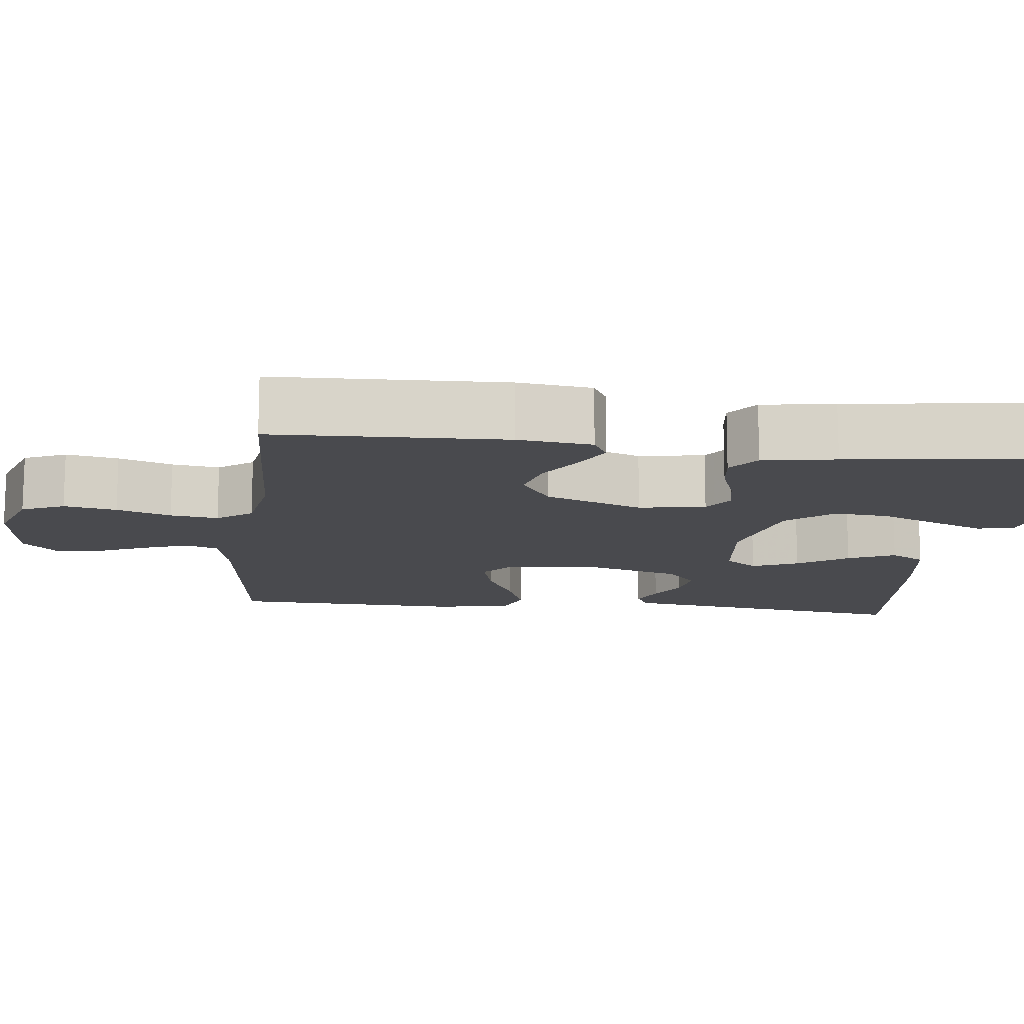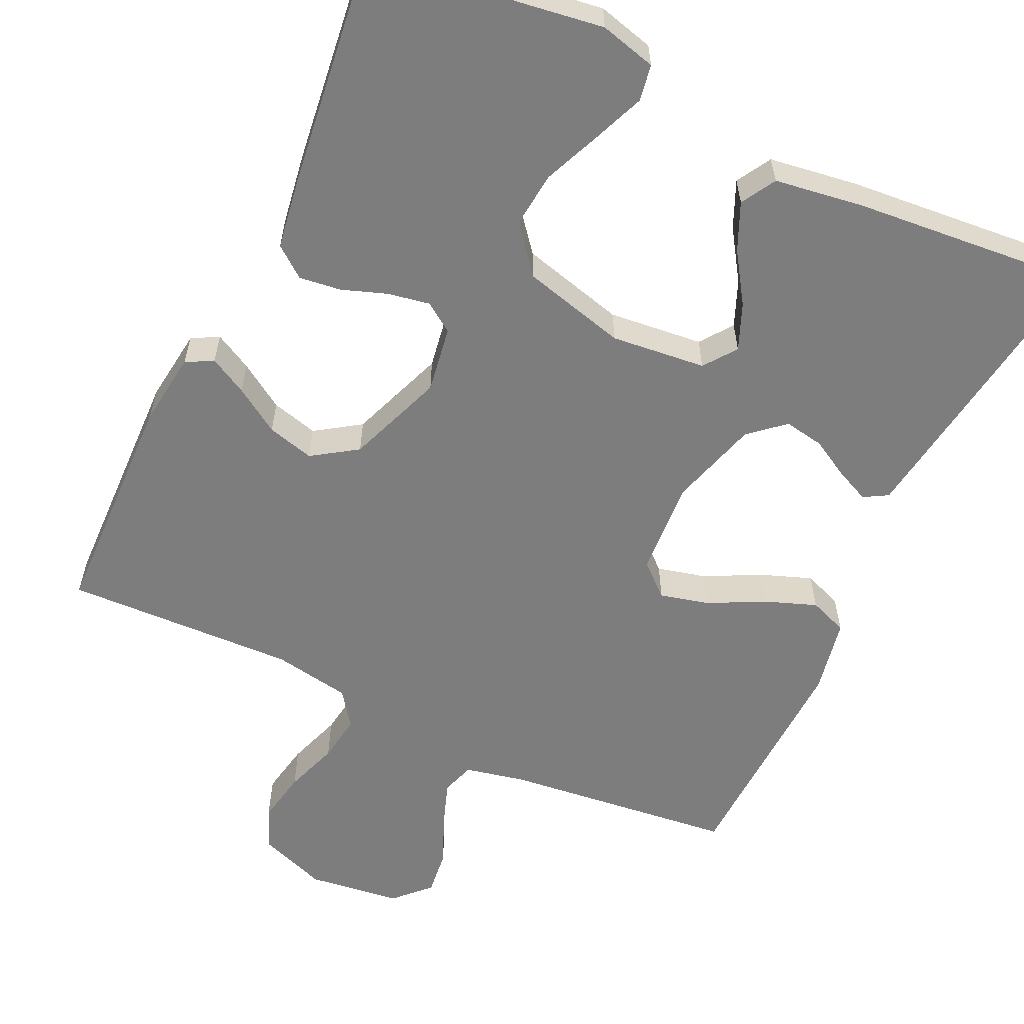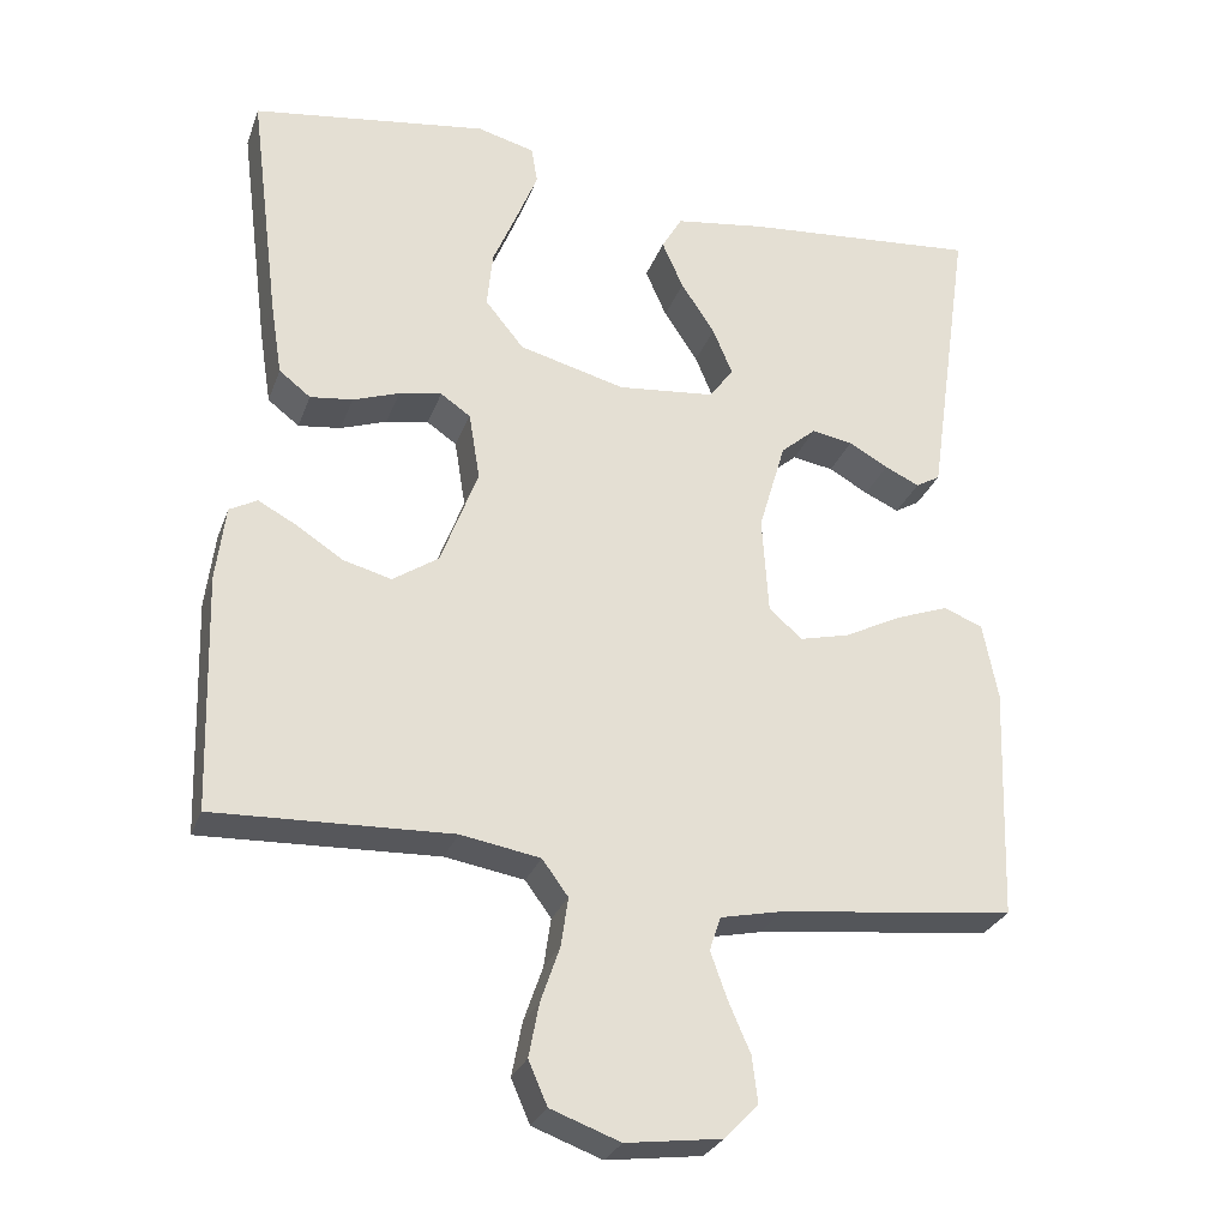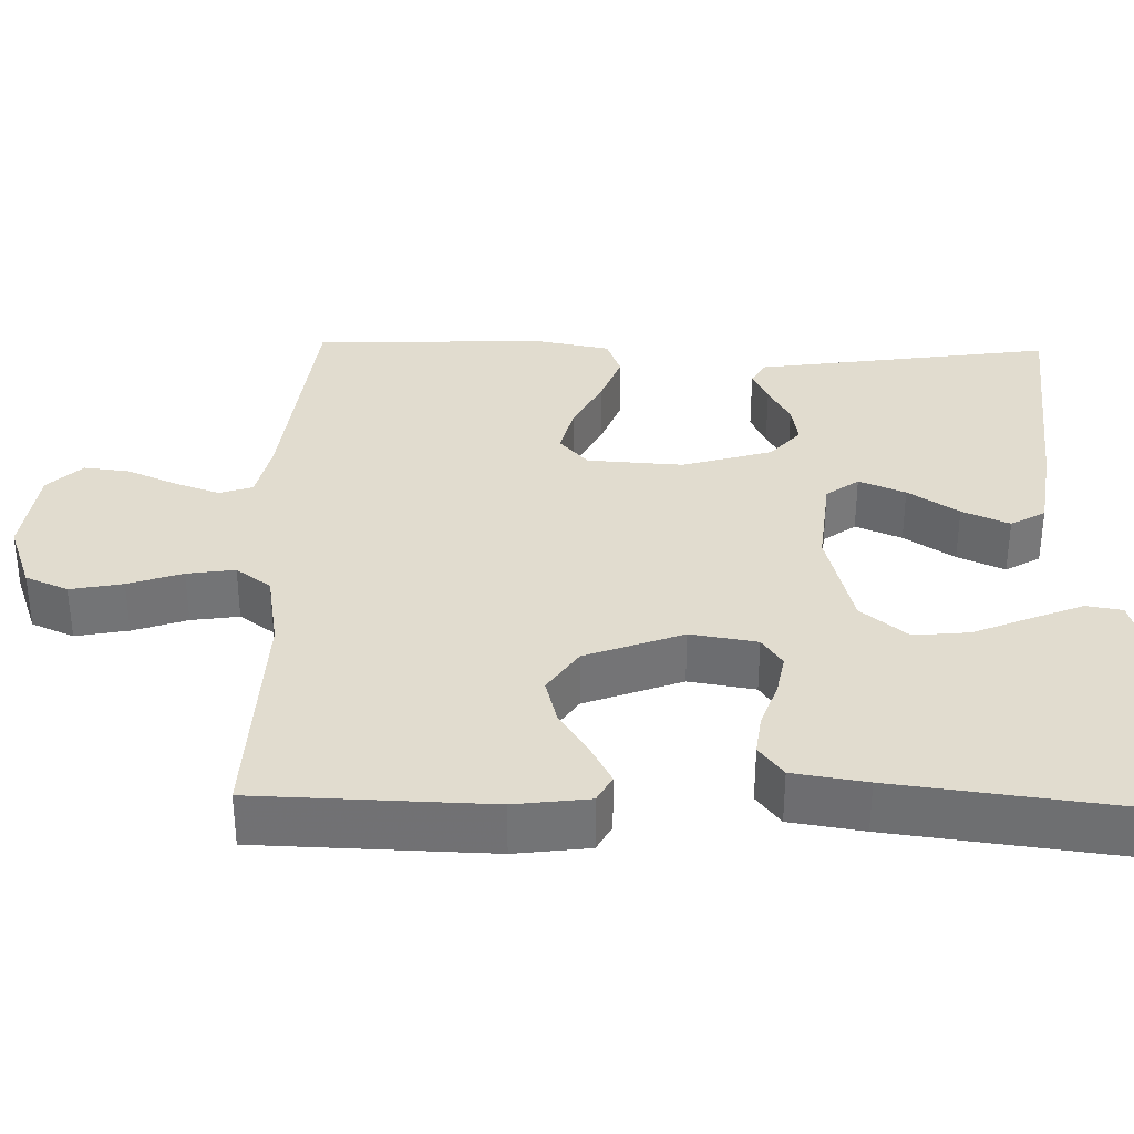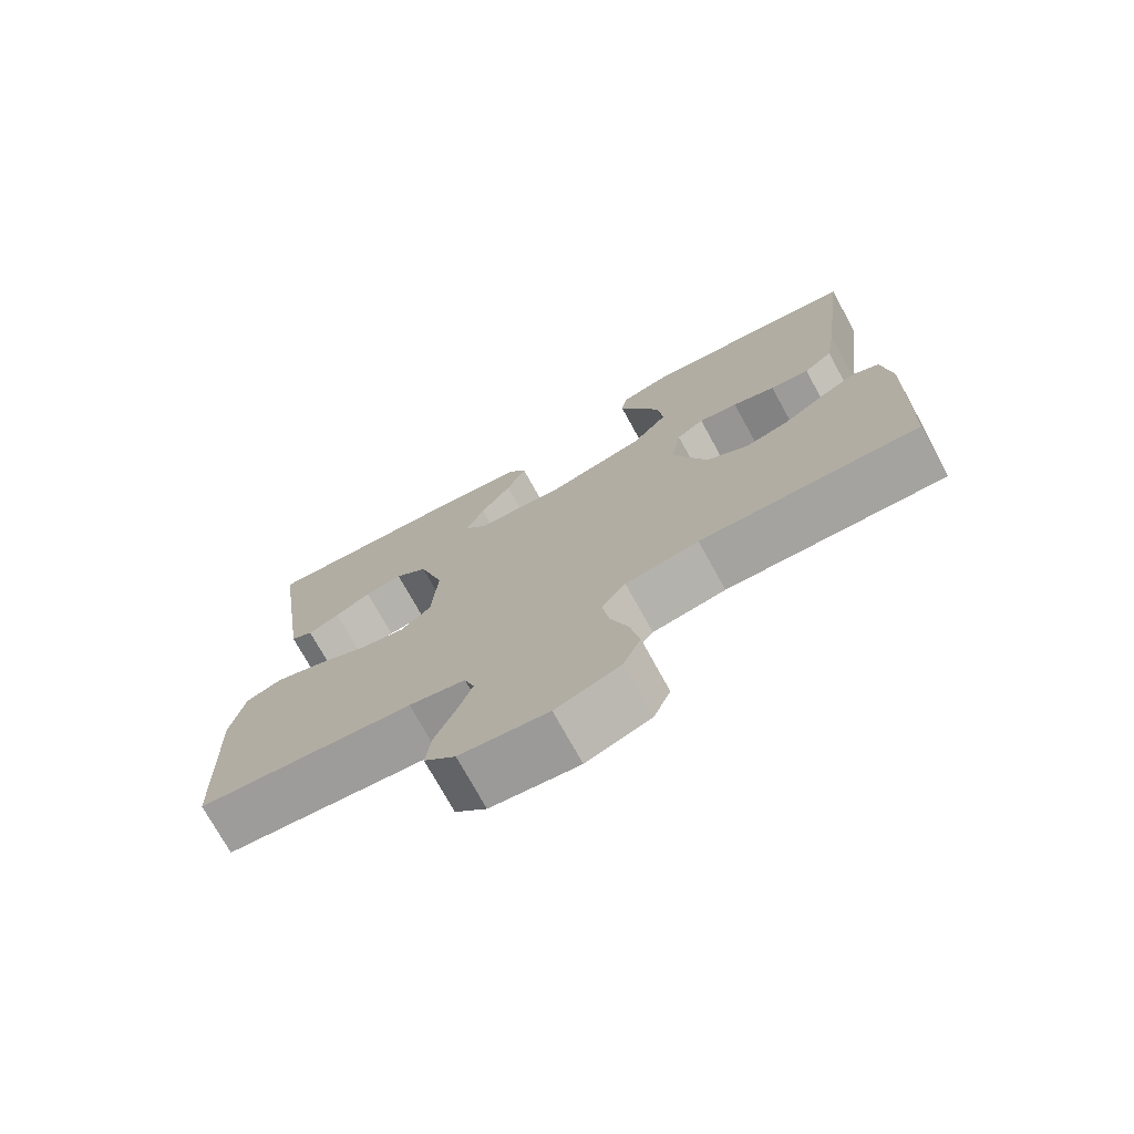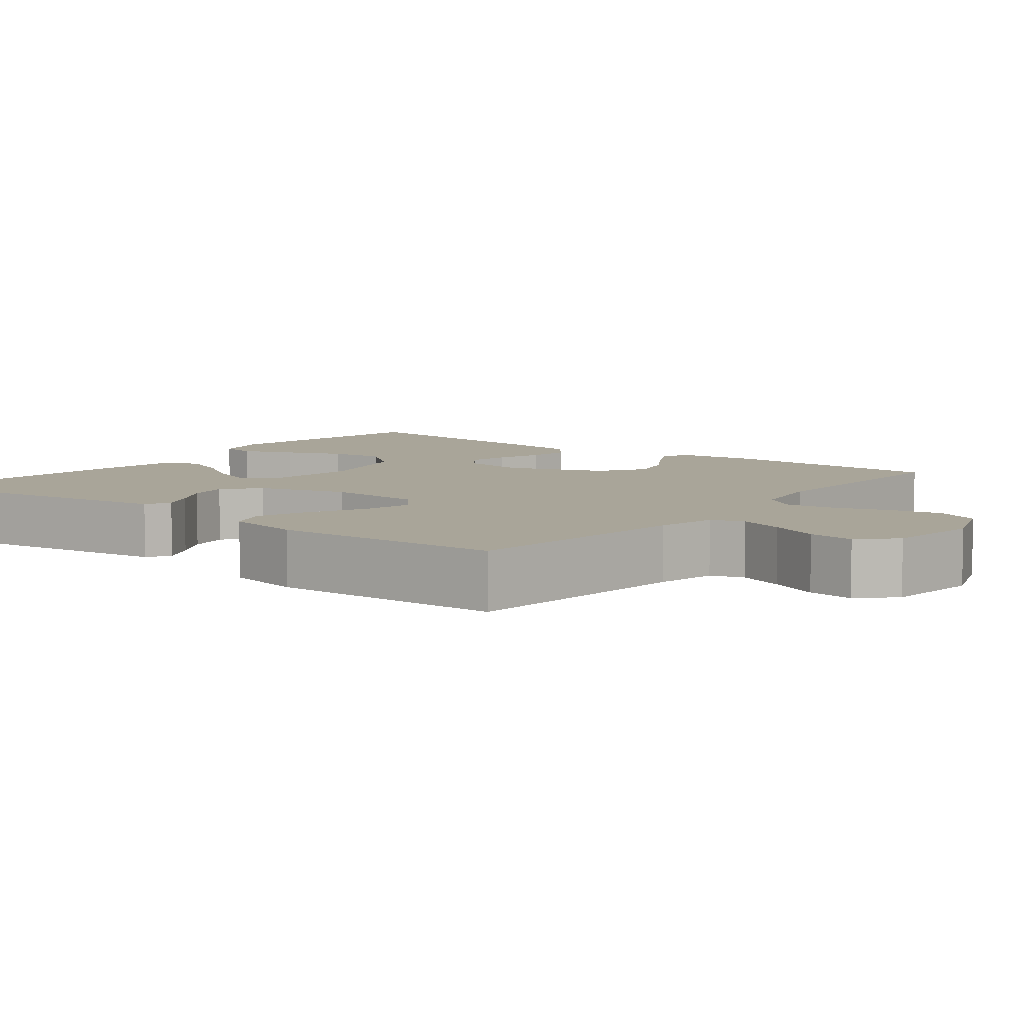
<metadata>
{"format":"obj","ext":"obj","renderer":"f3d","projection":"perspective","resolution":1024,"background":"white","views":[{"elev":-13.4,"azim":-96.4,"up":"+Y"},{"elev":-59.1,"azim":-25.3,"up":"+Y"},{"elev":-28.2,"azim":-17.9,"up":"+Z"},{"elev":34.3,"azim":-88.7,"up":"+Y"},{"elev":-74.4,"azim":-151.1,"up":"+Z"},{"elev":7.4,"azim":127.9,"up":"+Y"}]}
</metadata>
<code>
v -0.5 0.07 0.5
v -0.2 0.07 0.544
v -0.127 0.07 0.525
v -0.119 0.07 0.478
v -0.146 0.07 0.411
v -0.177 0.07 0.337
v -0.184 0.07 0.265
v -0.135 0.07 0.205
v 0 0.07 0.17
v 0.123 0.07 0.183
v 0.154 0.07 0.225
v 0.129 0.07 0.285
v 0.086 0.07 0.35
v 0.059 0.07 0.411
v 0.085 0.07 0.456
v 0.2 0.07 0.473
v 0.5 0.07 0.5
v 0.457 0.07 0.2
v 0.445 0.07 0.116
v 0.414 0.07 0.098
v 0.37 0.07 0.118
v 0.32 0.07 0.146
v 0.268 0.07 0.155
v 0.223 0.07 0.116
v 0.189 0.07 0
v 0.197 0.07 -0.124
v 0.239 0.07 -0.161
v 0.303 0.07 -0.145
v 0.375 0.07 -0.108
v 0.442 0.07 -0.083
v 0.492 0.07 -0.102
v 0.511 0.07 -0.2
v 0.5 0.07 -0.5
v 0.2 0.07 -0.535
v 0.122 0.07 -0.552
v 0.108 0.07 -0.595
v 0.129 0.07 -0.654
v 0.157 0.07 -0.718
v 0.164 0.07 -0.777
v 0.121 0.07 -0.821
v 0 0.07 -0.837
v -0.088 0.07 -0.805
v -0.112 0.07 -0.75
v -0.099 0.07 -0.682
v -0.075 0.07 -0.612
v -0.066 0.07 -0.55
v -0.099 0.07 -0.505
v -0.2 0.07 -0.488
v -0.5 0.07 -0.5
v -0.509 0.07 -0.2
v -0.497 0.07 -0.104
v -0.462 0.07 -0.085
v -0.413 0.07 -0.111
v -0.354 0.07 -0.149
v -0.293 0.07 -0.165
v -0.235 0.07 -0.126
v -0.188 0.07 0
v -0.202 0.07 0.086
v -0.24 0.07 0.112
v -0.294 0.07 0.102
v -0.353 0.07 0.081
v -0.407 0.07 0.074
v -0.447 0.07 0.105
v -0.462 0.07 0.2
v -0.5 0 0.5
v -0.2 0 0.544
v -0.127 0 0.525
v -0.119 0 0.478
v -0.146 0 0.411
v -0.177 0 0.337
v -0.184 0 0.265
v -0.135 0 0.205
v 0 0 0.17
v 0.123 0 0.183
v 0.154 0 0.225
v 0.129 0 0.285
v 0.086 0 0.35
v 0.059 0 0.411
v 0.085 0 0.456
v 0.2 0 0.473
v 0.5 0 0.5
v 0.457 0 0.2
v 0.445 0 0.116
v 0.414 0 0.098
v 0.37 0 0.118
v 0.32 0 0.146
v 0.268 0 0.155
v 0.223 0 0.116
v 0.189 0 0
v 0.197 0 -0.124
v 0.239 0 -0.161
v 0.303 0 -0.145
v 0.375 0 -0.108
v 0.442 0 -0.083
v 0.492 0 -0.102
v 0.511 0 -0.2
v 0.5 0 -0.5
v 0.2 0 -0.535
v 0.122 0 -0.552
v 0.108 0 -0.595
v 0.129 0 -0.654
v 0.157 0 -0.718
v 0.164 0 -0.777
v 0.121 0 -0.821
v 0 0 -0.837
v -0.088 0 -0.805
v -0.112 0 -0.75
v -0.099 0 -0.682
v -0.075 0 -0.612
v -0.066 0 -0.55
v -0.099 0 -0.505
v -0.2 0 -0.488
v -0.5 0 -0.5
v -0.509 0 -0.2
v -0.497 0 -0.104
v -0.462 0 -0.085
v -0.413 0 -0.111
v -0.354 0 -0.149
v -0.293 0 -0.165
v -0.235 0 -0.126
v -0.188 0 0
v -0.202 0 0.086
v -0.24 0 0.112
v -0.294 0 0.102
v -0.353 0 0.081
v -0.407 0 0.074
v -0.447 0 0.105
v -0.462 0 0.2
f 4 5 6
f 3 4 6
f 2 3 6
f 1 2 6
f 64 1 6
f 63 64 6
f 62 63 6
f 61 62 6
f 60 61 6
f 59 60 6 7
f 58 59 7 8
f 57 58 8 9
f 56 57 9 10
f 52 53 54
f 51 52 54
f 50 51 54
f 49 50 54
f 48 49 54
f 47 48 54 55
f 46 47 55 56
f 43 44 45
f 42 43 45
f 41 42 45
f 40 41 45
f 39 40 45
f 38 39 45
f 37 38 45
f 36 37 45 46
f 46 56 10
f 36 46 10
f 35 36 10
f 32 33 34
f 31 32 34
f 30 31 34
f 29 30 34
f 28 29 34
f 27 28 34 35
f 20 21 22
f 19 20 22
f 18 19 22
f 18 22 23
f 17 18 23
f 16 17 23
f 15 16 23
f 14 15 23
f 13 14 23
f 12 13 23
f 11 12 23 24
f 26 27 35
f 35 10 11
f 26 35 11
f 25 26 11
f 11 24 25
f 70 69 68
f 70 68 67
f 70 67 66
f 70 66 65
f 70 65 128
f 70 128 127
f 70 127 126
f 70 126 125
f 70 125 124
f 71 70 124 123
f 72 71 123 122
f 73 72 122 121
f 74 73 121 120
f 118 117 116
f 118 116 115
f 118 115 114
f 118 114 113
f 118 113 112
f 119 118 112 111
f 120 119 111 110
f 109 108 107
f 109 107 106
f 109 106 105
f 109 105 104
f 109 104 103
f 109 103 102
f 109 102 101
f 110 109 101 100
f 74 120 110
f 74 110 100
f 74 100 99
f 98 97 96
f 98 96 95
f 98 95 94
f 98 94 93
f 98 93 92
f 99 98 92 91
f 86 85 84
f 86 84 83
f 86 83 82
f 87 86 82
f 87 82 81
f 87 81 80
f 87 80 79
f 87 79 78
f 87 78 77
f 87 77 76
f 88 87 76 75
f 99 91 90
f 75 74 99
f 75 99 90
f 75 90 89
f 89 88 75
f 1 65 66 2
f 2 66 67 3
f 3 67 68 4
f 4 68 69 5
f 5 69 70 6
f 6 70 71 7
f 7 71 72 8
f 8 72 73 9
f 9 73 74 10
f 10 74 75 11
f 11 75 76 12
f 12 76 77 13
f 13 77 78 14
f 14 78 79 15
f 15 79 80 16
f 16 80 81 17
f 17 81 82 18
f 18 82 83 19
f 19 83 84 20
f 20 84 85 21
f 21 85 86 22
f 22 86 87 23
f 23 87 88 24
f 24 88 89 25
f 25 89 90 26
f 26 90 91 27
f 27 91 92 28
f 28 92 93 29
f 29 93 94 30
f 30 94 95 31
f 31 95 96 32
f 32 96 97 33
f 33 97 98 34
f 34 98 99 35
f 35 99 100 36
f 36 100 101 37
f 37 101 102 38
f 38 102 103 39
f 39 103 104 40
f 40 104 105 41
f 41 105 106 42
f 42 106 107 43
f 43 107 108 44
f 44 108 109 45
f 45 109 110 46
f 46 110 111 47
f 47 111 112 48
f 48 112 113 49
f 49 113 114 50
f 50 114 115 51
f 51 115 116 52
f 52 116 117 53
f 53 117 118 54
f 54 118 119 55
f 55 119 120 56
f 56 120 121 57
f 57 121 122 58
f 58 122 123 59
f 59 123 124 60
f 60 124 125 61
f 61 125 126 62
f 62 126 127 63
f 63 127 128 64
f 64 128 65 1

</code>
